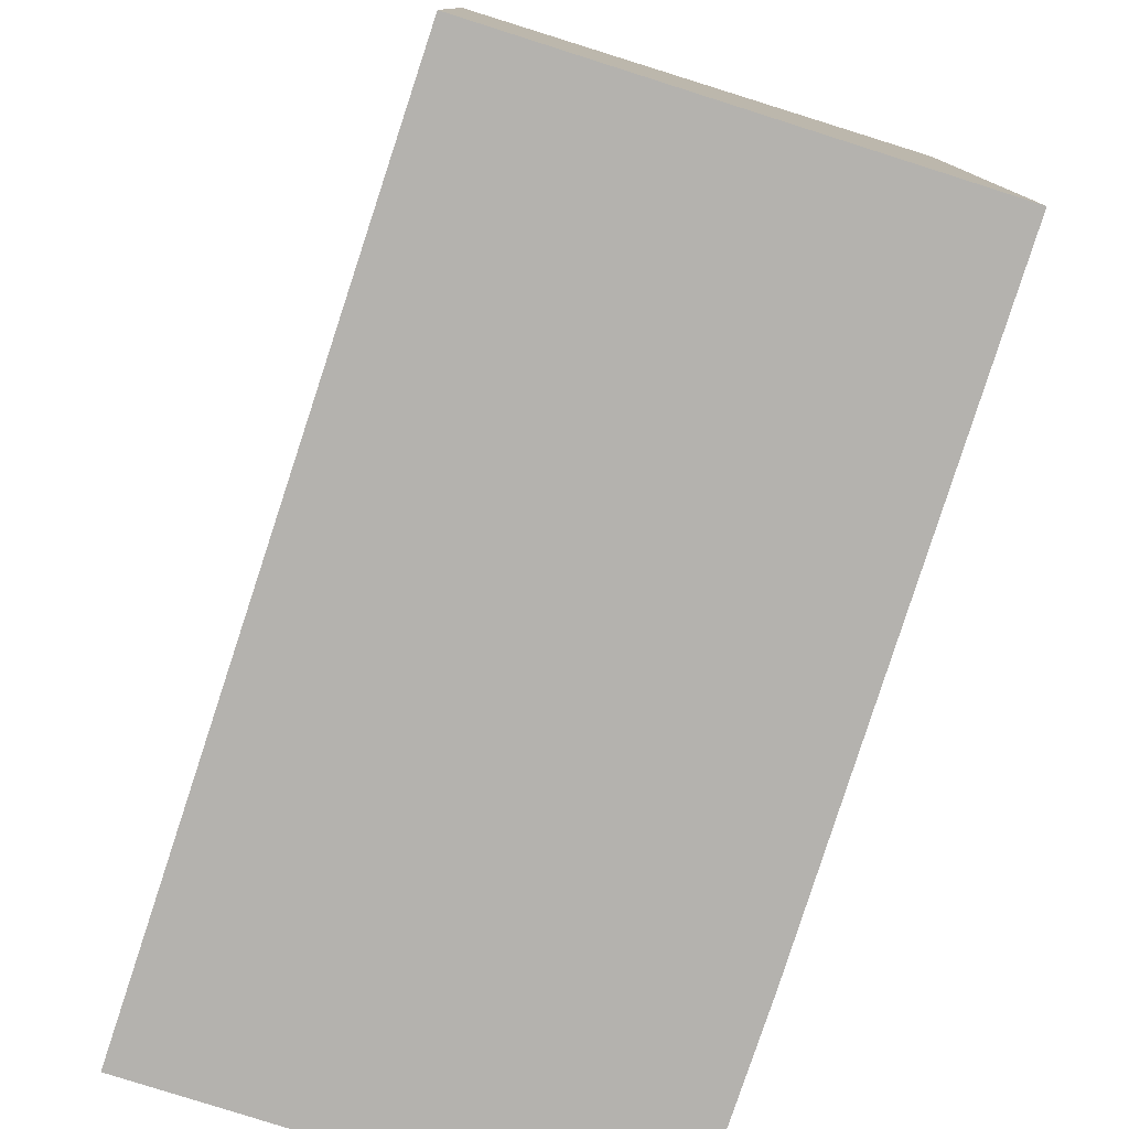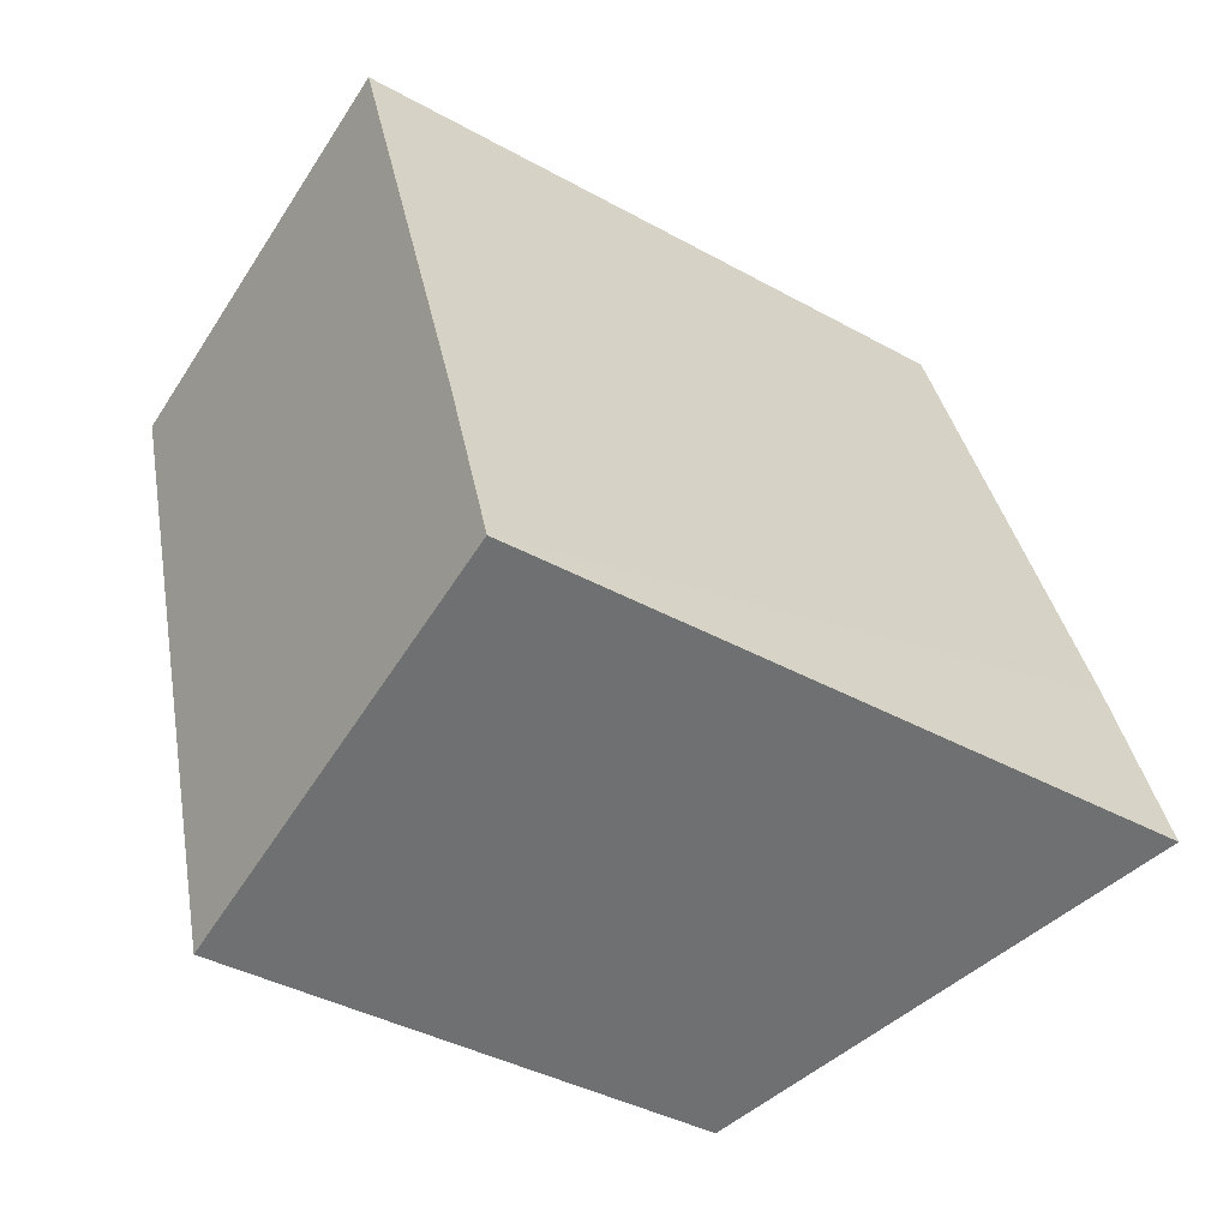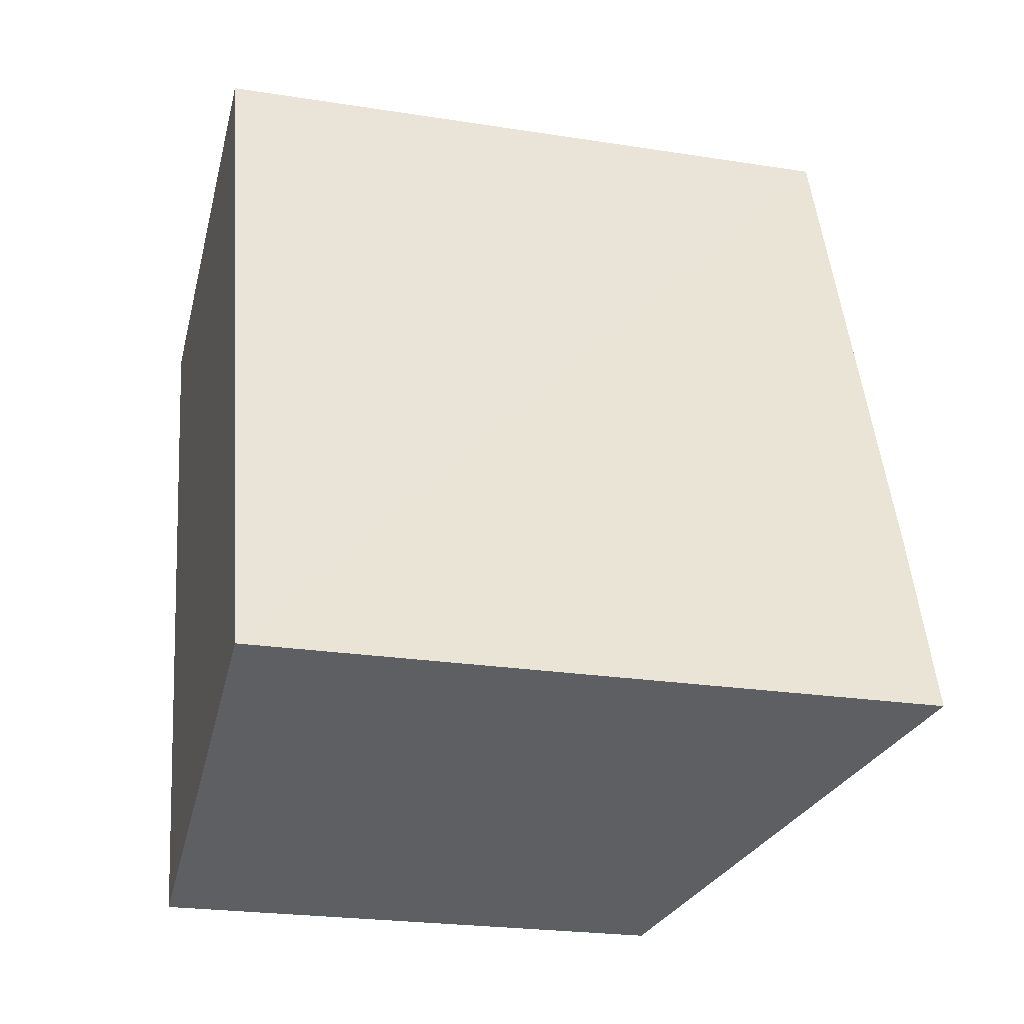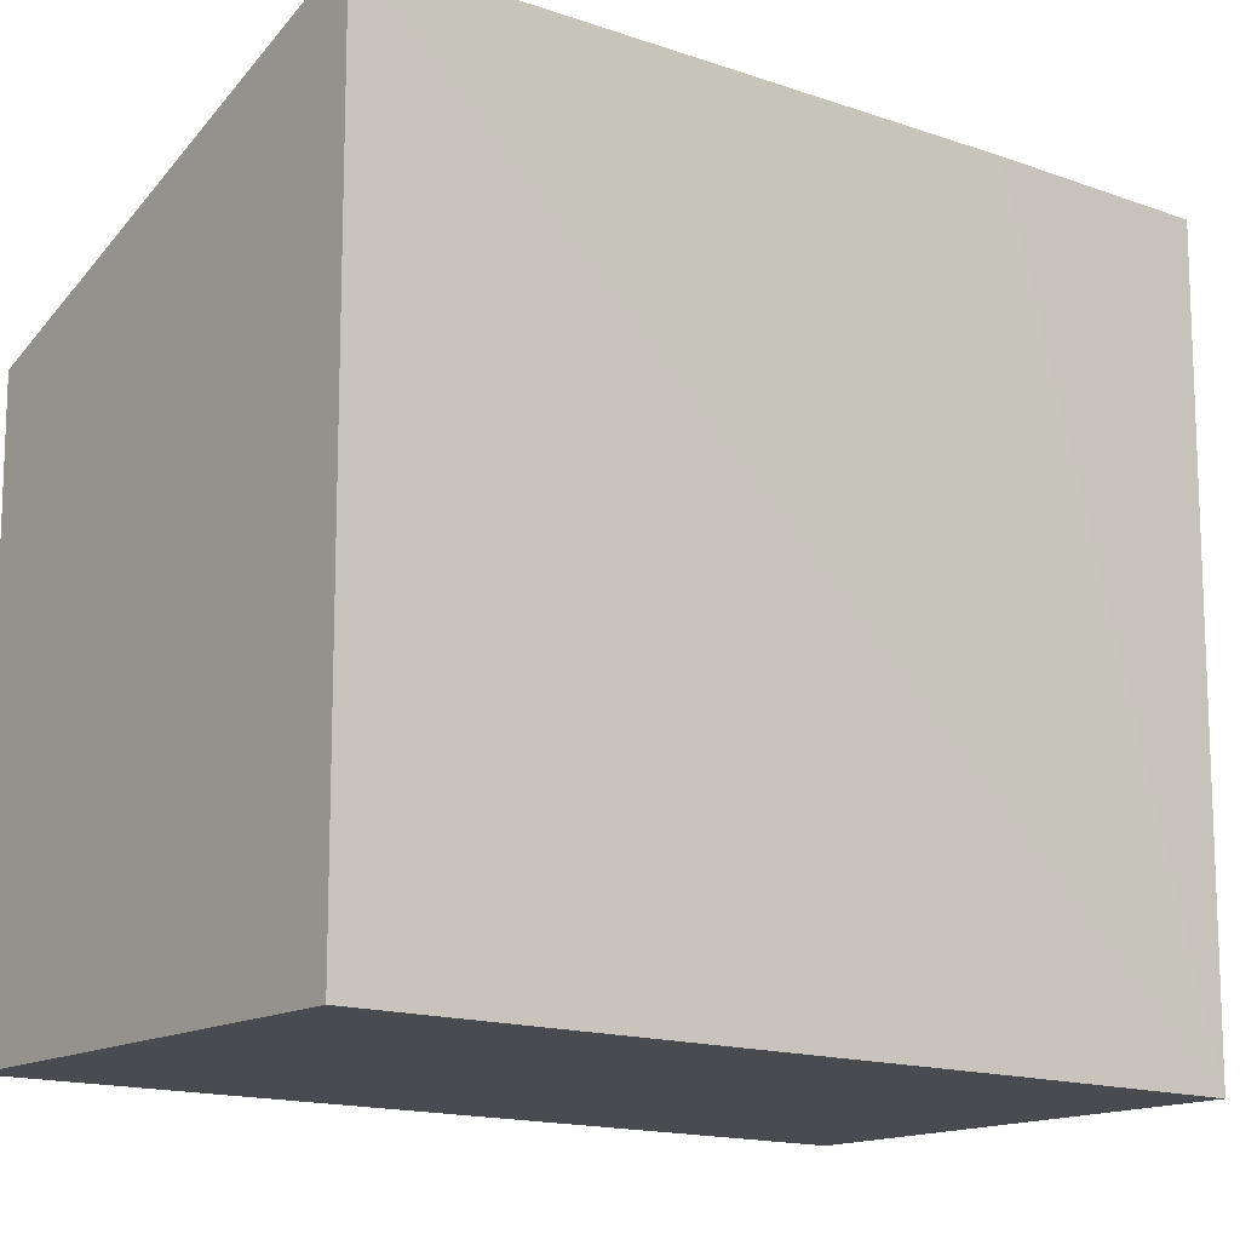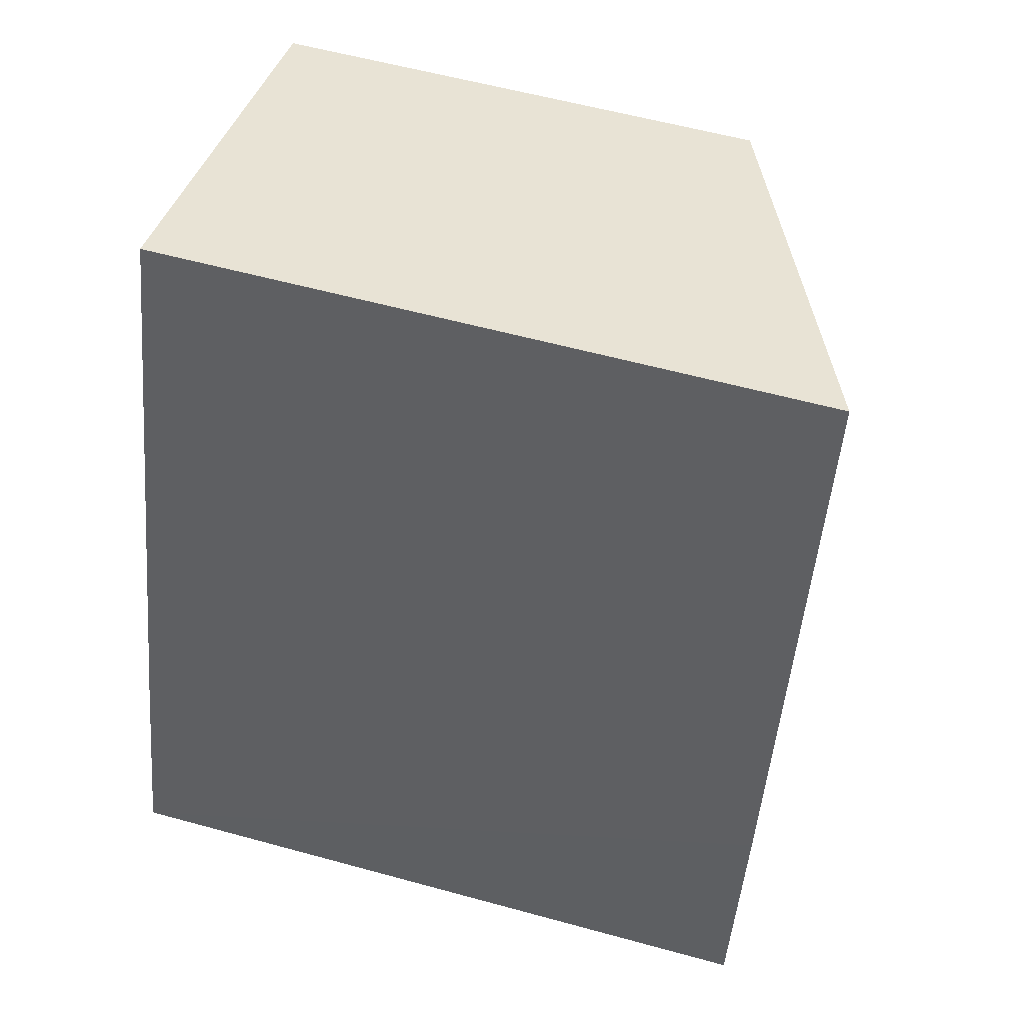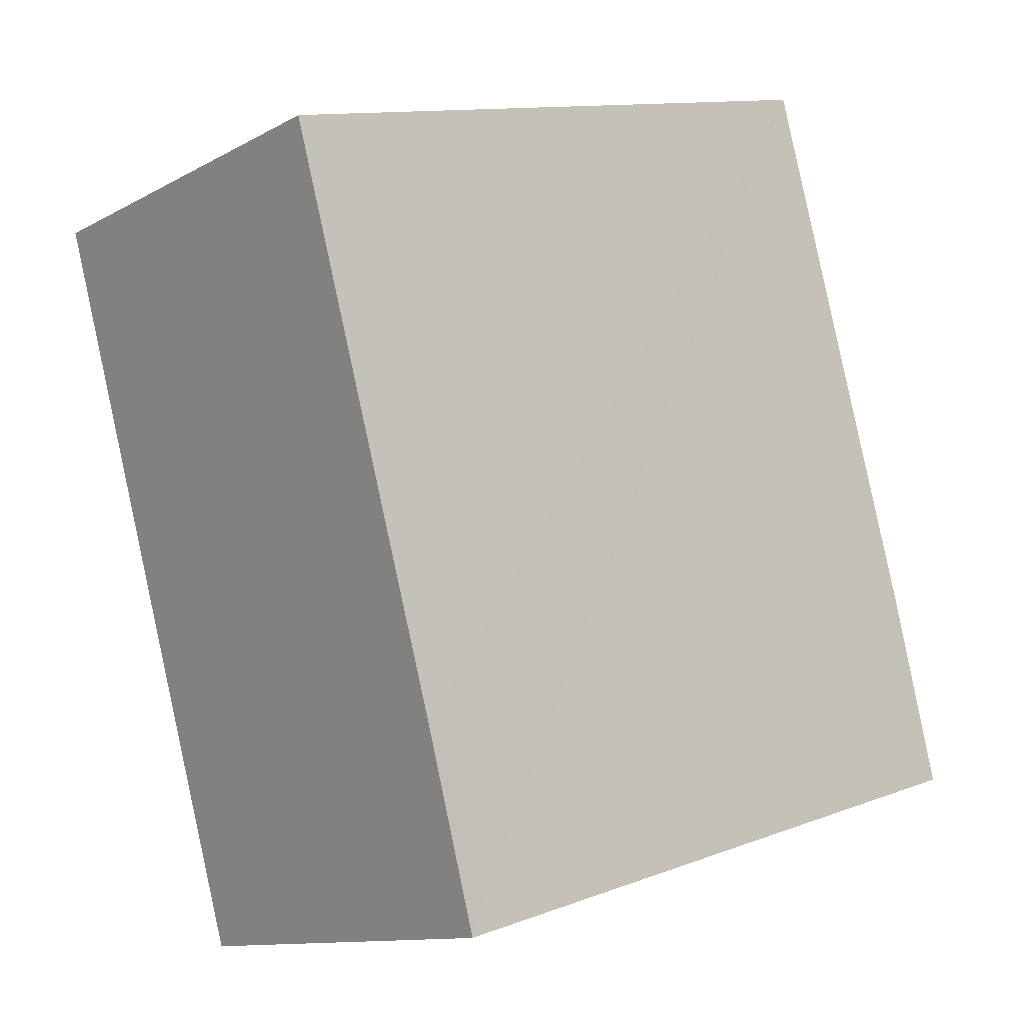
<metadata>
{"format":"obj","ext":"obj","renderer":"f3d","projection":"perspective","resolution":1024,"background":"white","views":[{"elev":-79.7,"azim":-36.2,"up":"+Y"},{"elev":-39.0,"azim":55.1,"up":"+Z"},{"elev":-23.5,"azim":75.2,"up":"+Z"},{"elev":-14.4,"azim":33.1,"up":"+Y"},{"elev":57.9,"azim":105.9,"up":"+Z"},{"elev":12.1,"azim":48.4,"up":"+Z"}]}
</metadata>
<code>
v  0 3.363 2.059e-16
v  4.356 4.513 -4.027
v  1.607 3.363 -4.952
v  3.945 4.516 -2.739
v  2.719 4.5 0.913
v  4.356 2.466e-16 -4.027
v  1.607 3.032e-16 -4.952
v  0 0 0
v  2.719 -5.591e-17 0.913
v  3.945 1.677e-16 -2.739
g defaultobject
f 1 2 3
f 2 1 4
f 4 1 5
f 6 3 2
f 3 6 7
f 7 1 3
f 1 7 8
f 1 9 5
f 9 1 8
f 4 6 2
f 6 4 5
f 6 5 10
f 10 5 9
f 6 8 7
f 8 6 10
f 8 10 9

</code>
